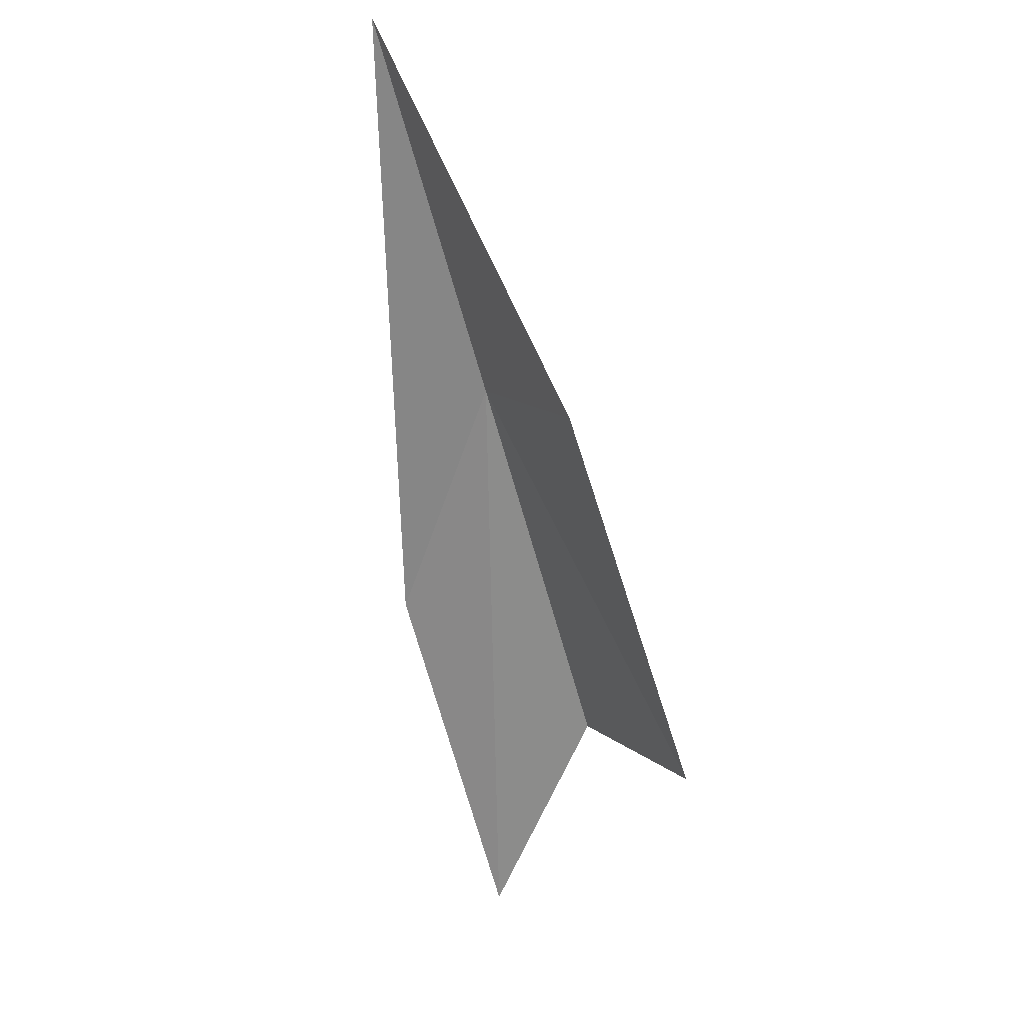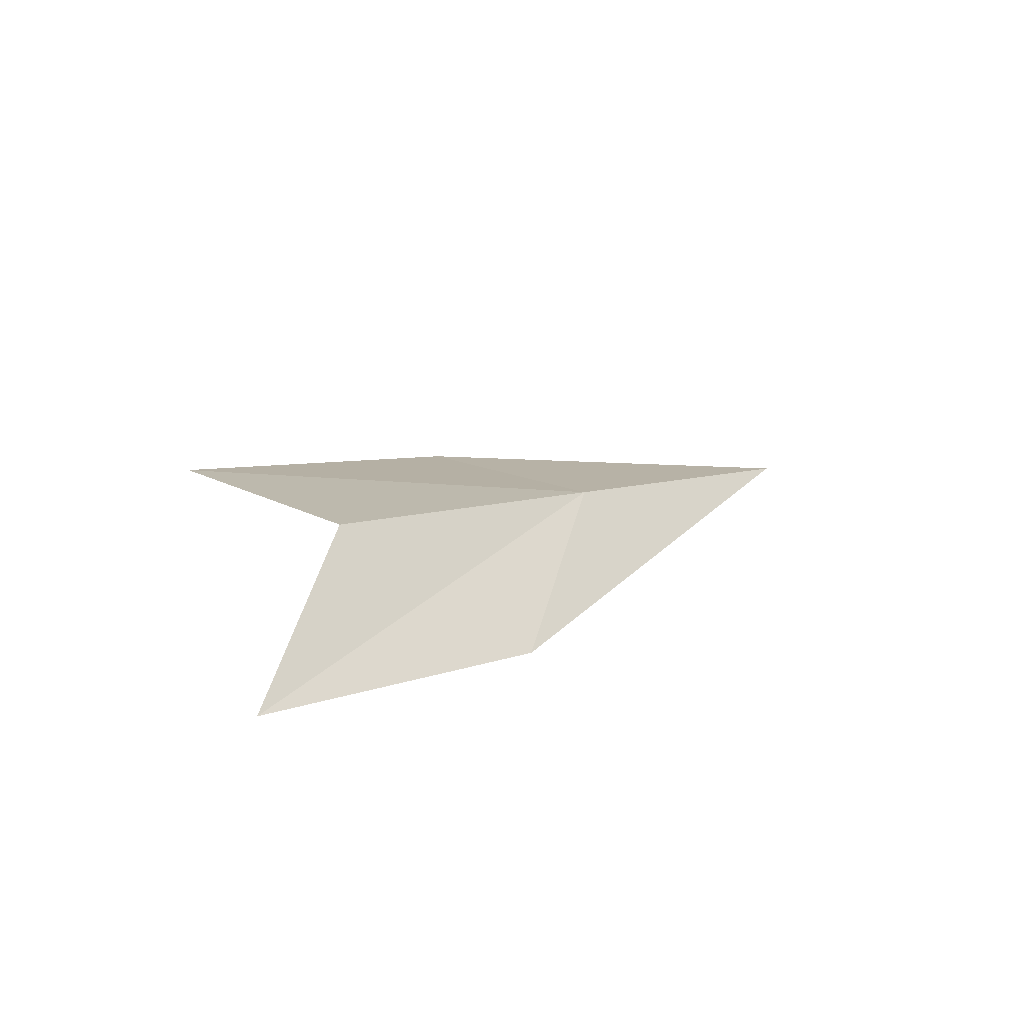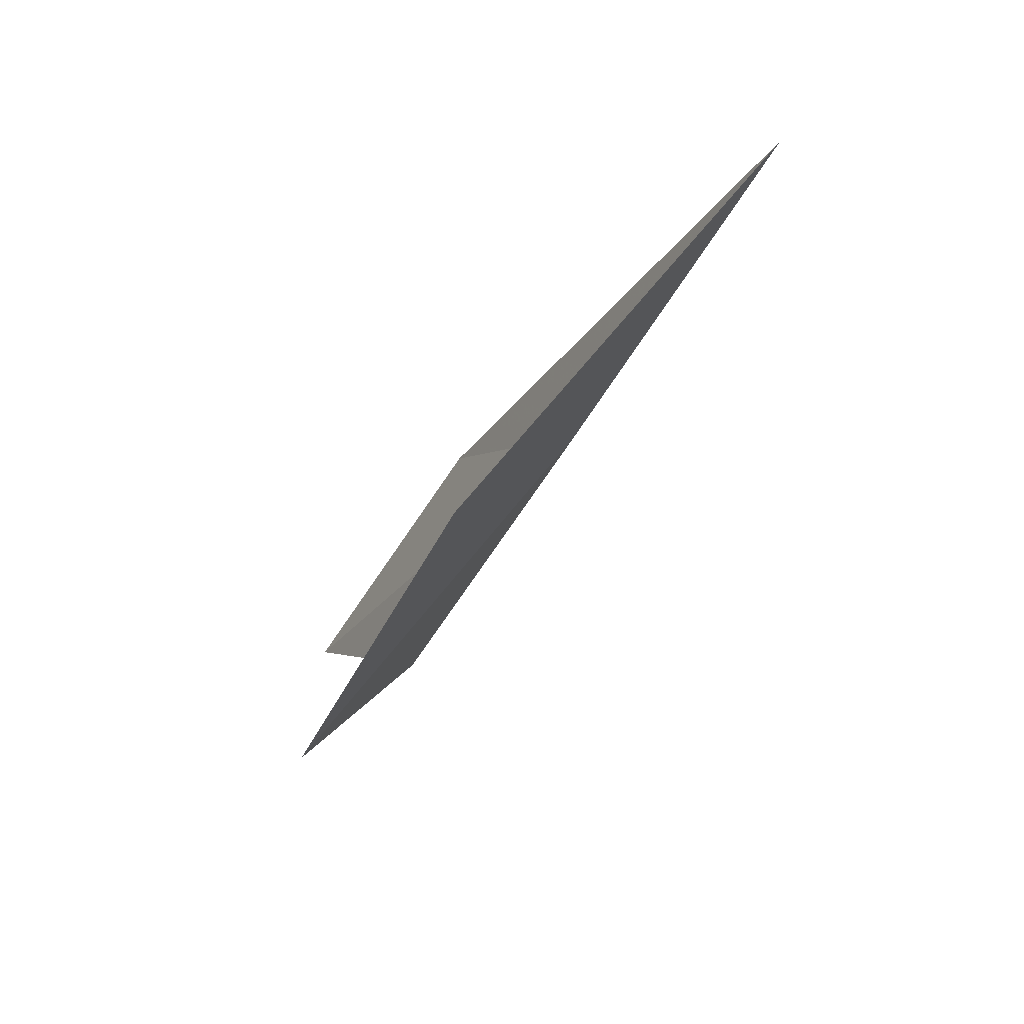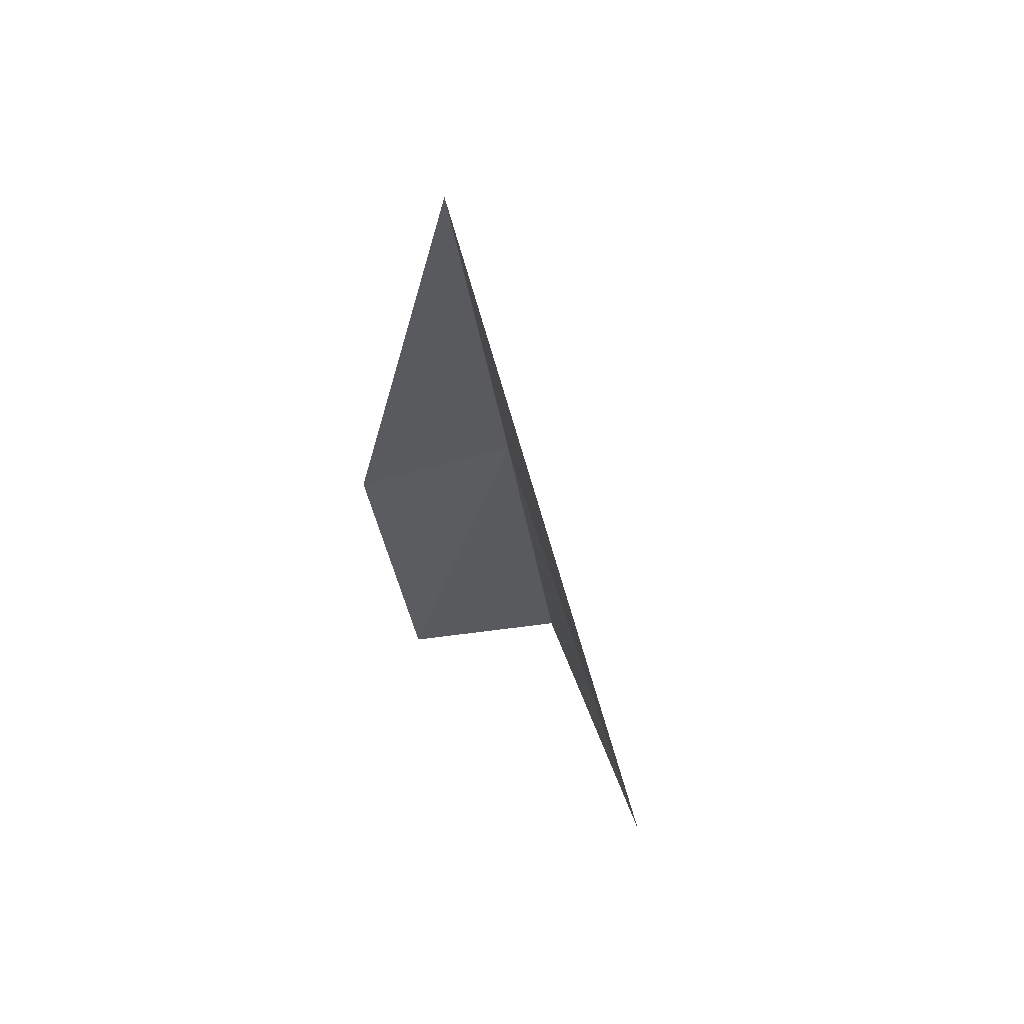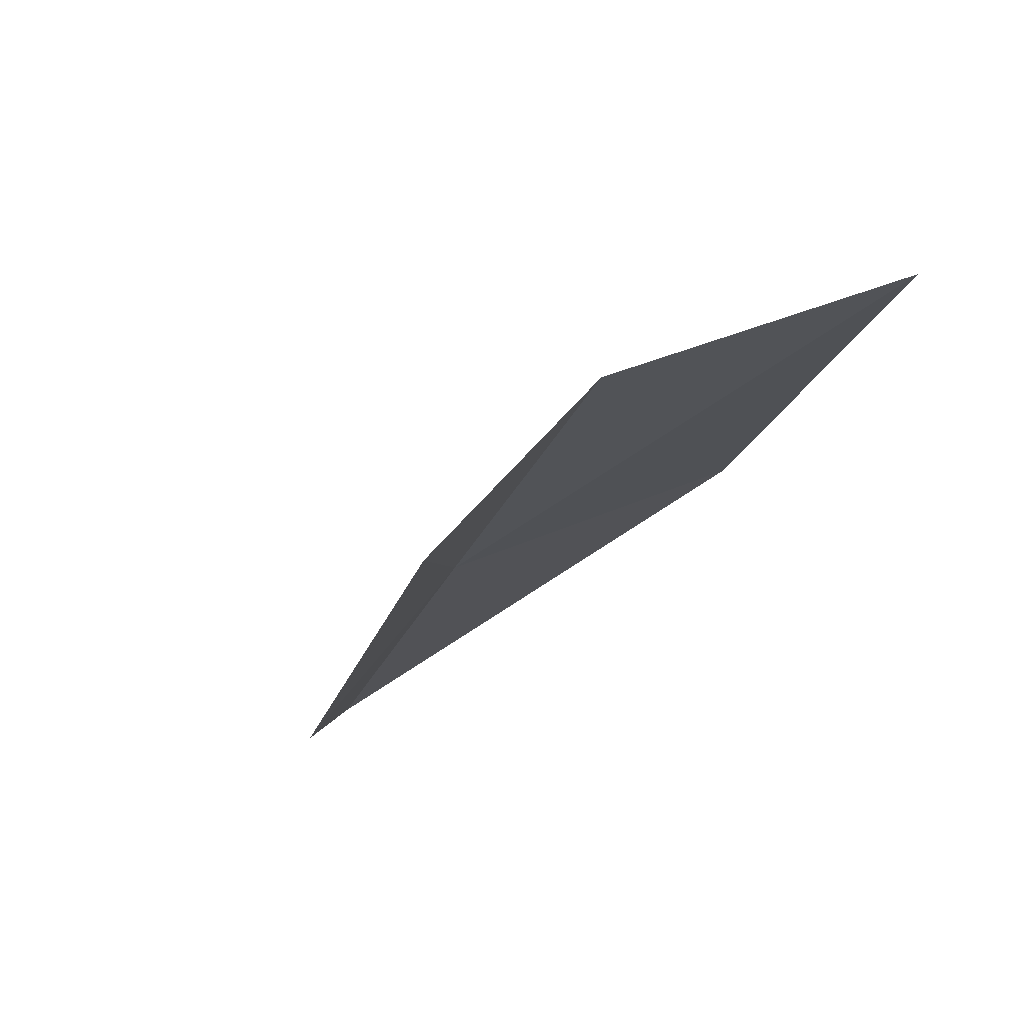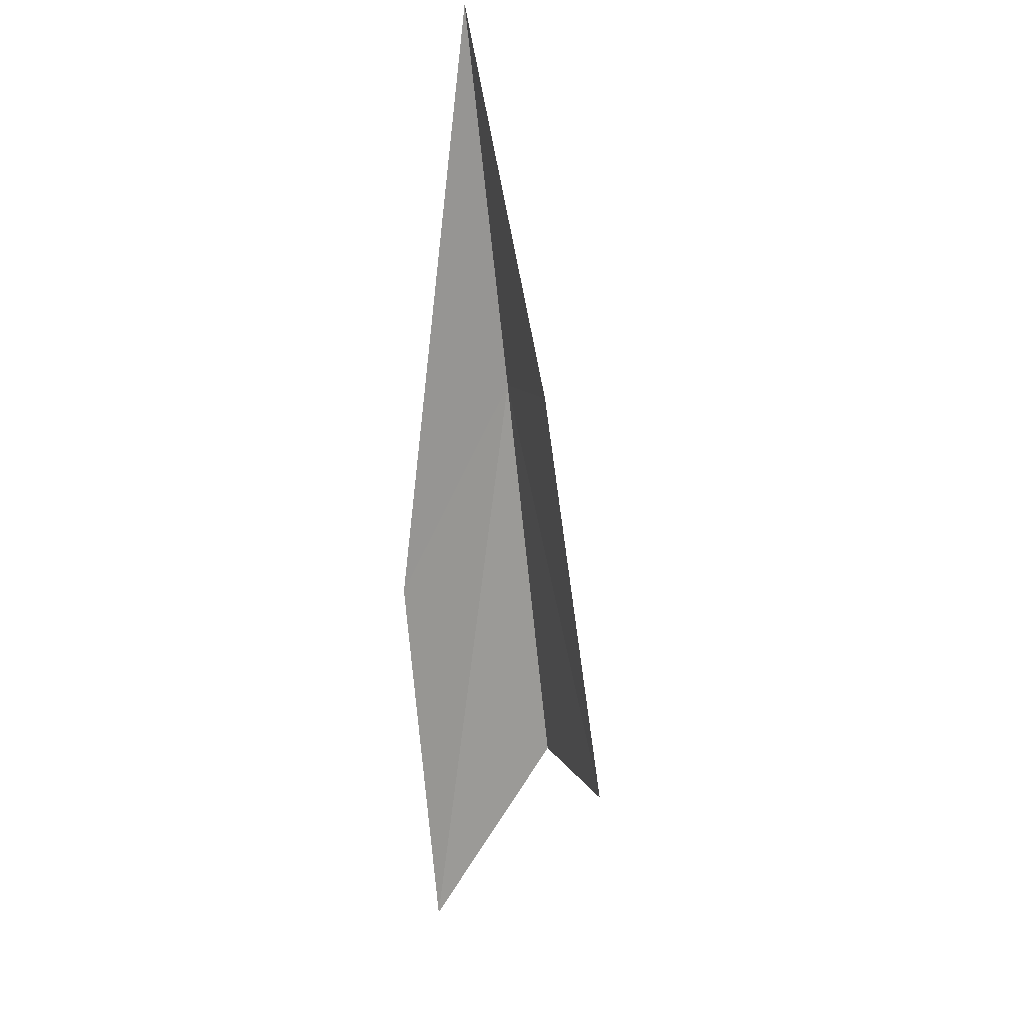
<metadata>
{"format":"obj","ext":"obj","renderer":"f3d","projection":"perspective","resolution":1024,"background":"white","views":[{"elev":52.6,"azim":-10.1,"up":"+Z"},{"elev":-79.7,"azim":101.6,"up":"+Z"},{"elev":73.2,"azim":62.4,"up":"+Z"},{"elev":13.8,"azim":-5.5,"up":"+Y"},{"elev":-63.1,"azim":144.9,"up":"+Y"},{"elev":45.7,"azim":6.4,"up":"+Z"}]}
</metadata>
<code>
v 29.14 23.62 30.84
v 29.47 22.63 31.66
v 29.96 21.2 29.79
v 29.57 22.16 28.97
v 28.7 25.06 32.74
v 28.48 23.1 29.35
v 28.87 21.68 27.62
f 1 3 2
f 1 4 3
f 1 2 5
f 1 6 7
f 1 7 4
f 1 5 6

</code>
